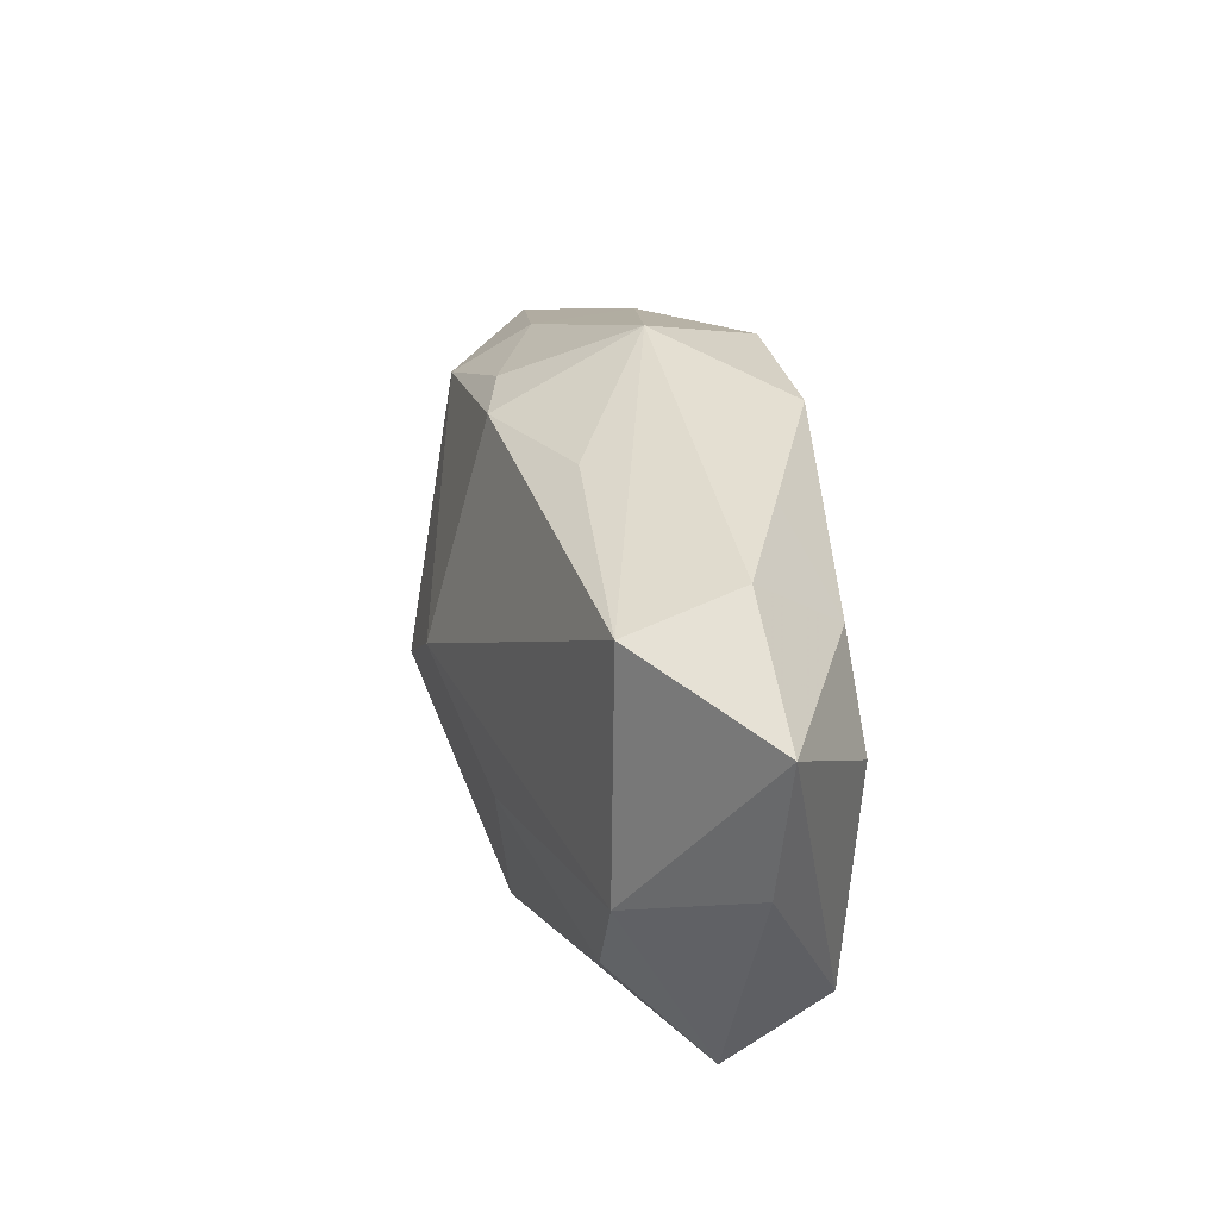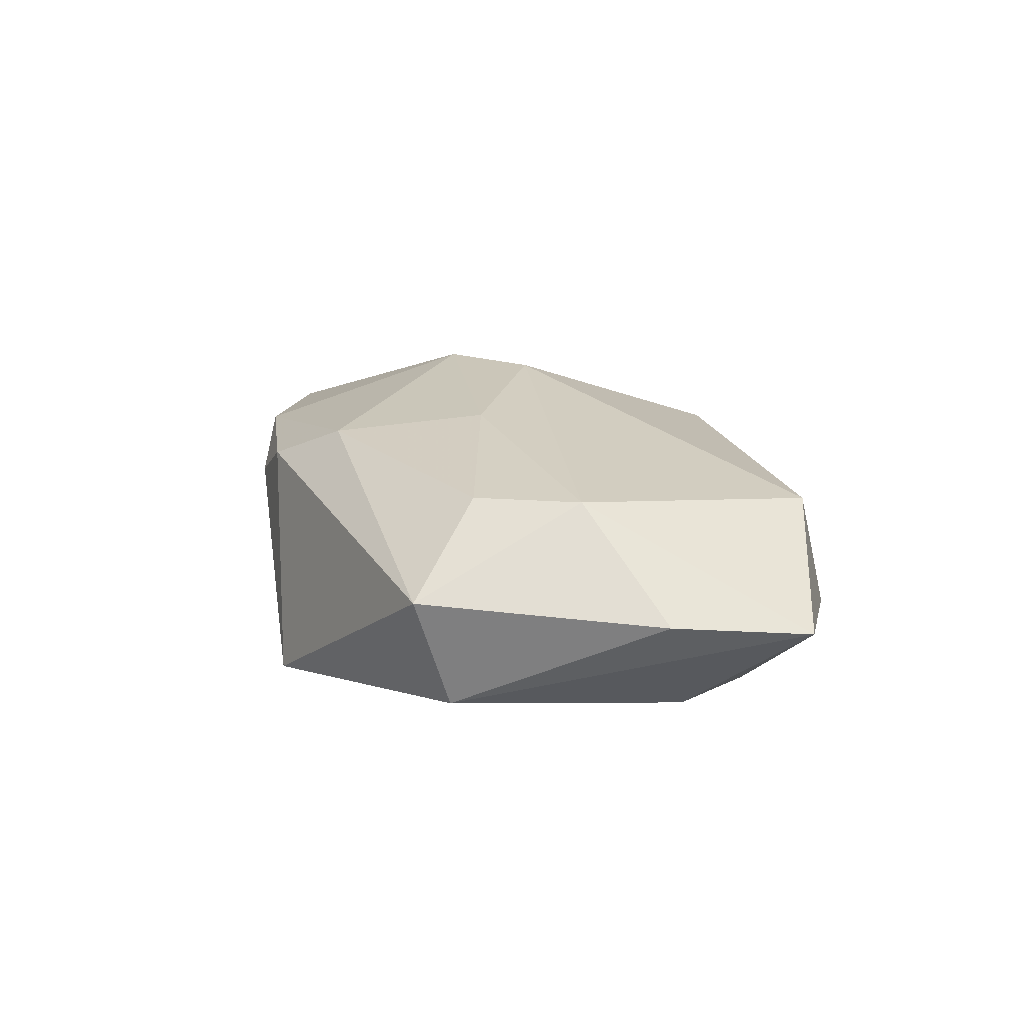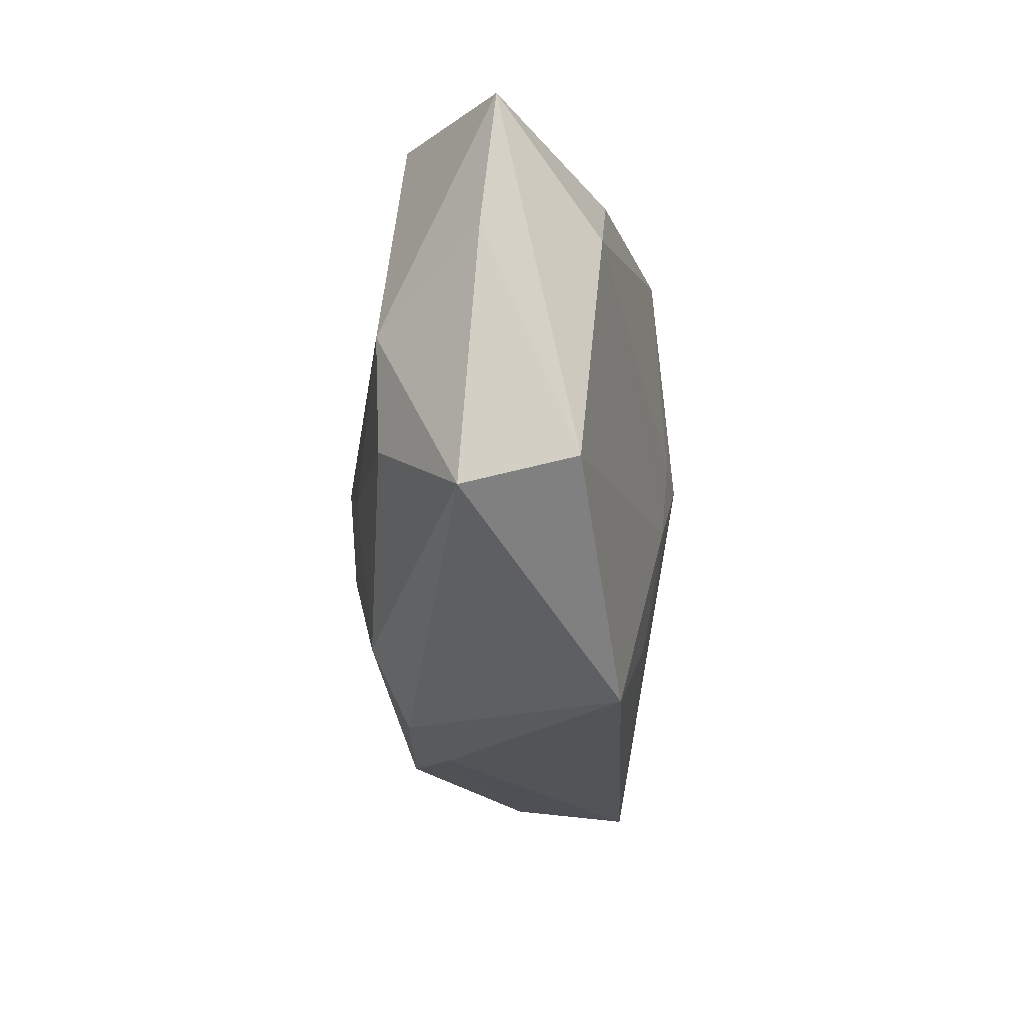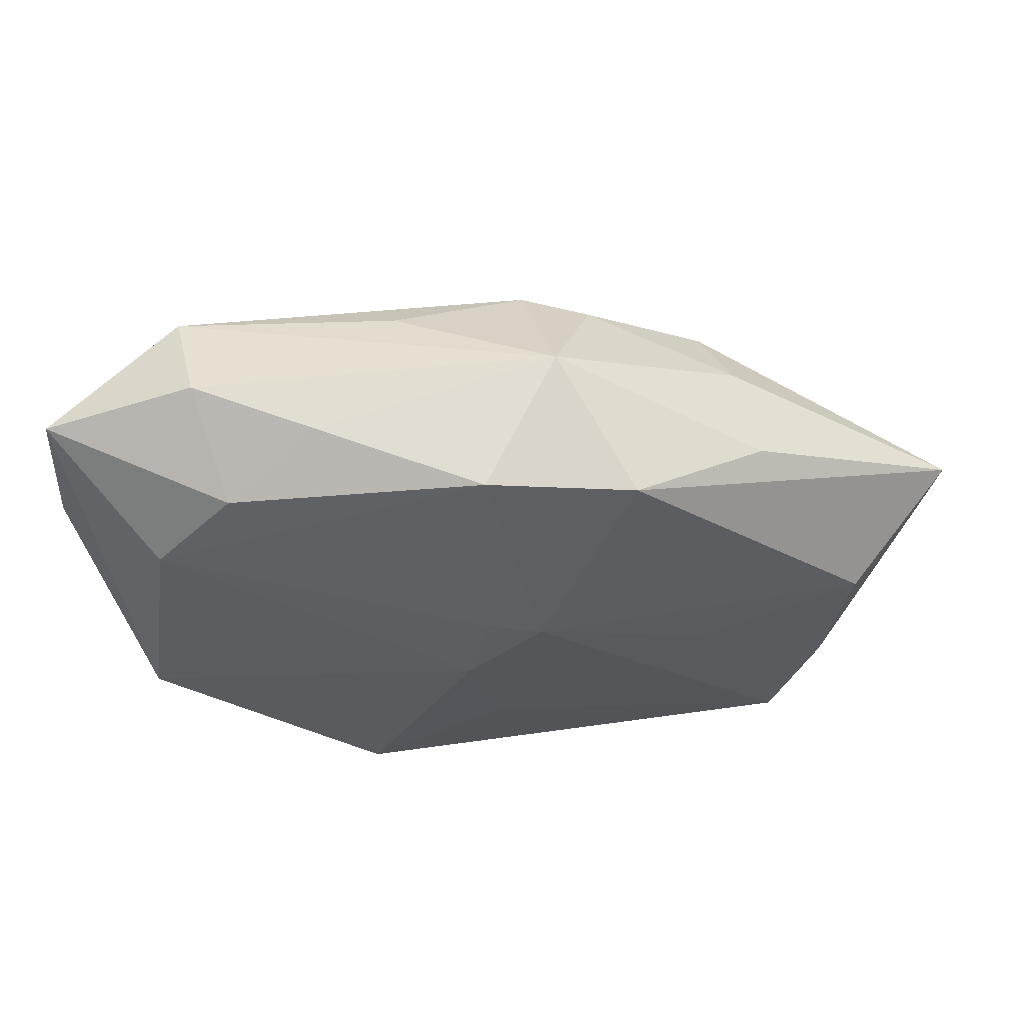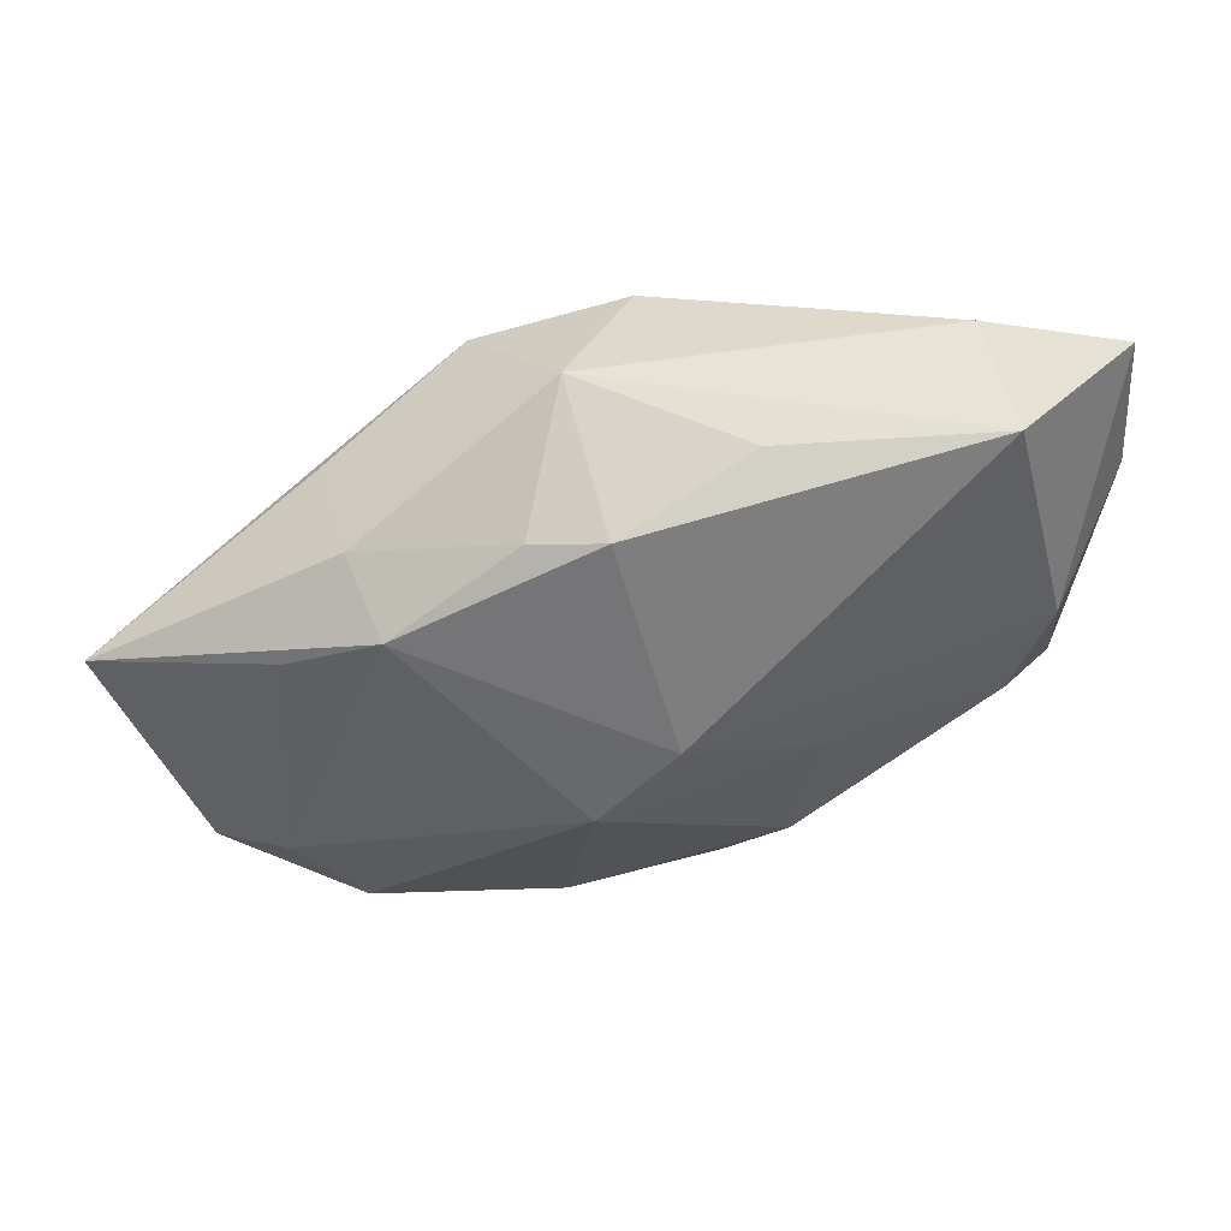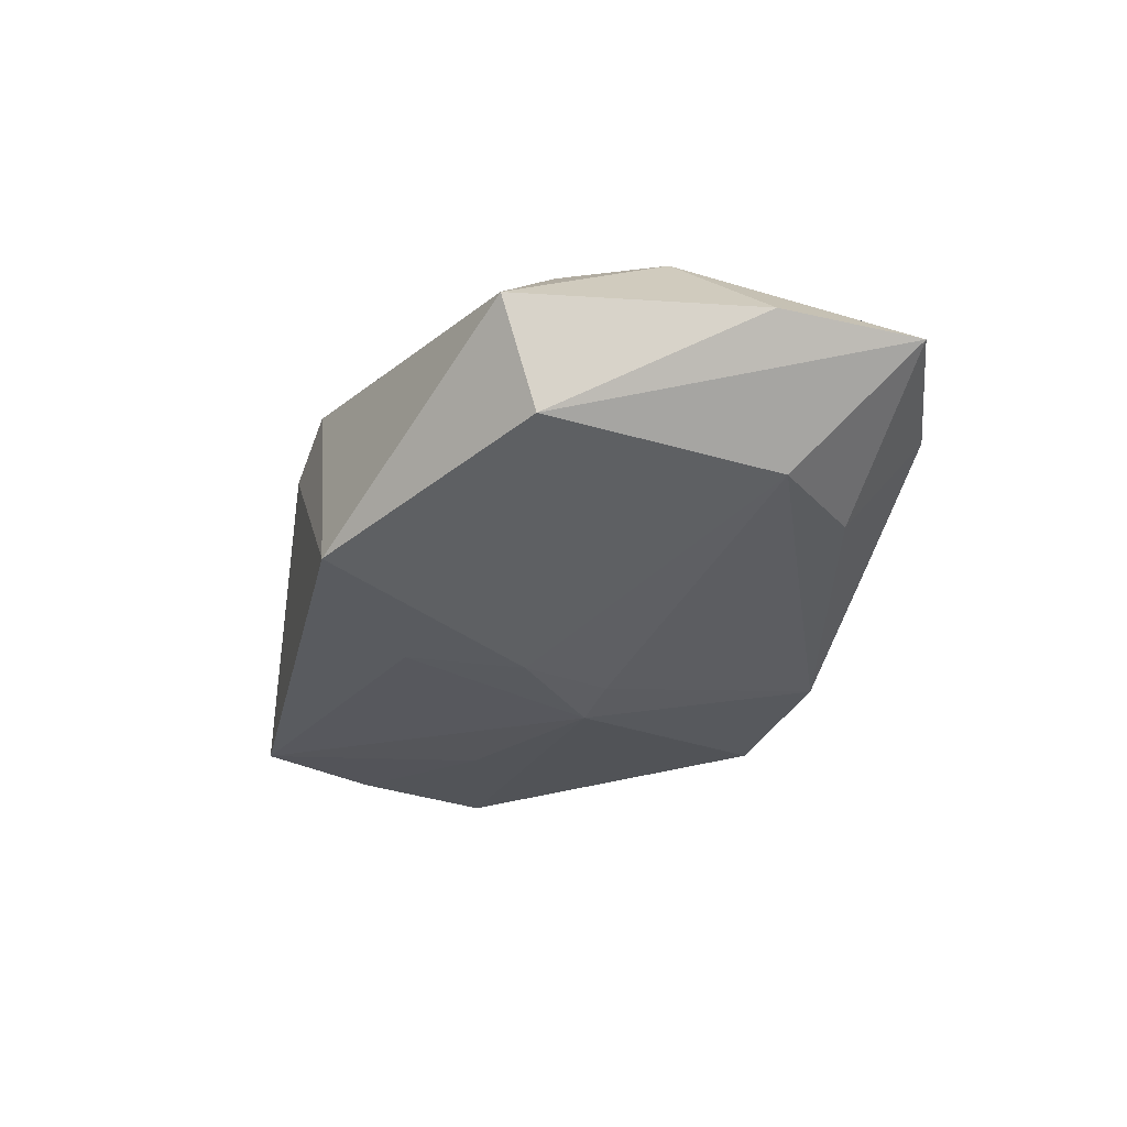
<metadata>
{"format":"obj","ext":"obj","renderer":"f3d","projection":"perspective","resolution":1024,"background":"white","views":[{"elev":40.4,"azim":67.3,"up":"+Y"},{"elev":21.5,"azim":83.8,"up":"+Z"},{"elev":-21.2,"azim":85.9,"up":"+Y"},{"elev":50.6,"azim":163.2,"up":"+Y"},{"elev":51.0,"azim":-20.1,"up":"+Y"},{"elev":-22.1,"azim":78.9,"up":"+Z"}]}
</metadata>
<code>
v 0.004516 -0.003093 -0.009465
v 0.01862 0.01393 -0.004209
v 0.006467 -0.01238 0.01013
v -0.02342 -0.008477 0.003594
v -0.02157 0.006117 0.001586
v 0.007729 -0.002575 0.01135
v -0.02214 -0.01034 -0.01009
v 0.001918 -0.01052 -0.008336
v 0.02015 -0.004214 0.01006
v -0.02687 -0.01469 -0.003267
v -0.01642 0.01098 -0.007527
v 0.02891 0.006964 0.004485
v -0.01931 -0.01775 -0.009107
v 0.02247 0.002336 0.01037
v 0.02588 -0.008442 0.005522
v -0.006768 -0.003302 0.01139
v 0.01929 0.01891 0.001538
v 0.005234 0.01744 0.004994
v -0.001246 -0.01776 0.004742
v -0.004054 0.01504 0.006754
v -0.01193 -0.003781 -0.01082
v 0.01891 0.01734 0.008684
v -0.006998 -0.01692 0.00681
v 0.02352 0.008901 -0.00336
v -0.008201 0.0144 0.004667
v 0.01088 -0.01681 -0.005545
v 0.003191 -0.01669 0.007563
v 0.01249 0.01783 -0.003091
v 0.003215 0.0163 -0.009377
v -0.006314 0.01441 -0.01106
v 0.02533 -0.006216 -0.00166
v -0.02345 -0.001815 -0.01106
v -0.003513 0.01891 -0.002539
v 0.003299 0.002449 -0.01009
v -0.0165 0.00938 0.004676
v 0.02864 0.01591 0.003518
v -0.01769 -0.01744 -0.001345
v -0.01916 -0.01424 0.004651
v -0.001721 0.001556 0.01191
v -0.01693 0.01123 -0.0007905
v -0.03187 0.001975 -0.005872
v -9.222e-05 0.001721 -0.01106
f 33 30 11
f 11 30 41
f 36 31 24
f 32 30 42
f 41 30 32
f 41 35 40
f 33 11 40
f 40 11 41
f 5 35 41
f 39 35 16
f 38 23 16
f 22 14 36
f 39 14 22
f 36 17 22
f 22 17 33
f 14 9 15
f 27 26 15
f 15 26 31
f 42 30 29
f 29 30 33
f 42 13 21
f 21 32 42
f 8 13 42
f 8 26 13
f 31 26 1
f 1 24 31
f 1 8 42
f 26 8 1
f 27 23 19
f 19 26 27
f 13 26 19
f 37 23 38
f 38 10 37
f 37 10 13
f 13 19 37
f 37 19 23
f 38 16 4
f 4 16 35
f 35 5 4
f 4 5 41
f 41 10 4
f 4 10 38
f 20 35 39
f 39 22 20
f 3 23 27
f 3 16 23
f 27 15 3
f 3 15 9
f 36 14 12
f 14 15 12
f 12 31 36
f 12 15 31
f 42 29 34
f 34 29 24
f 34 1 42
f 24 1 34
f 33 17 28
f 28 29 33
f 36 24 2
f 24 29 2
f 29 28 2
f 2 17 36
f 2 28 17
f 7 21 13
f 32 21 7
f 41 32 7
f 7 10 41
f 13 10 7
f 35 20 25
f 25 40 35
f 25 20 33
f 33 40 25
f 18 22 33
f 33 20 18
f 18 20 22
f 39 16 6
f 16 3 6
f 6 3 9
f 6 14 39
f 6 9 14

</code>
